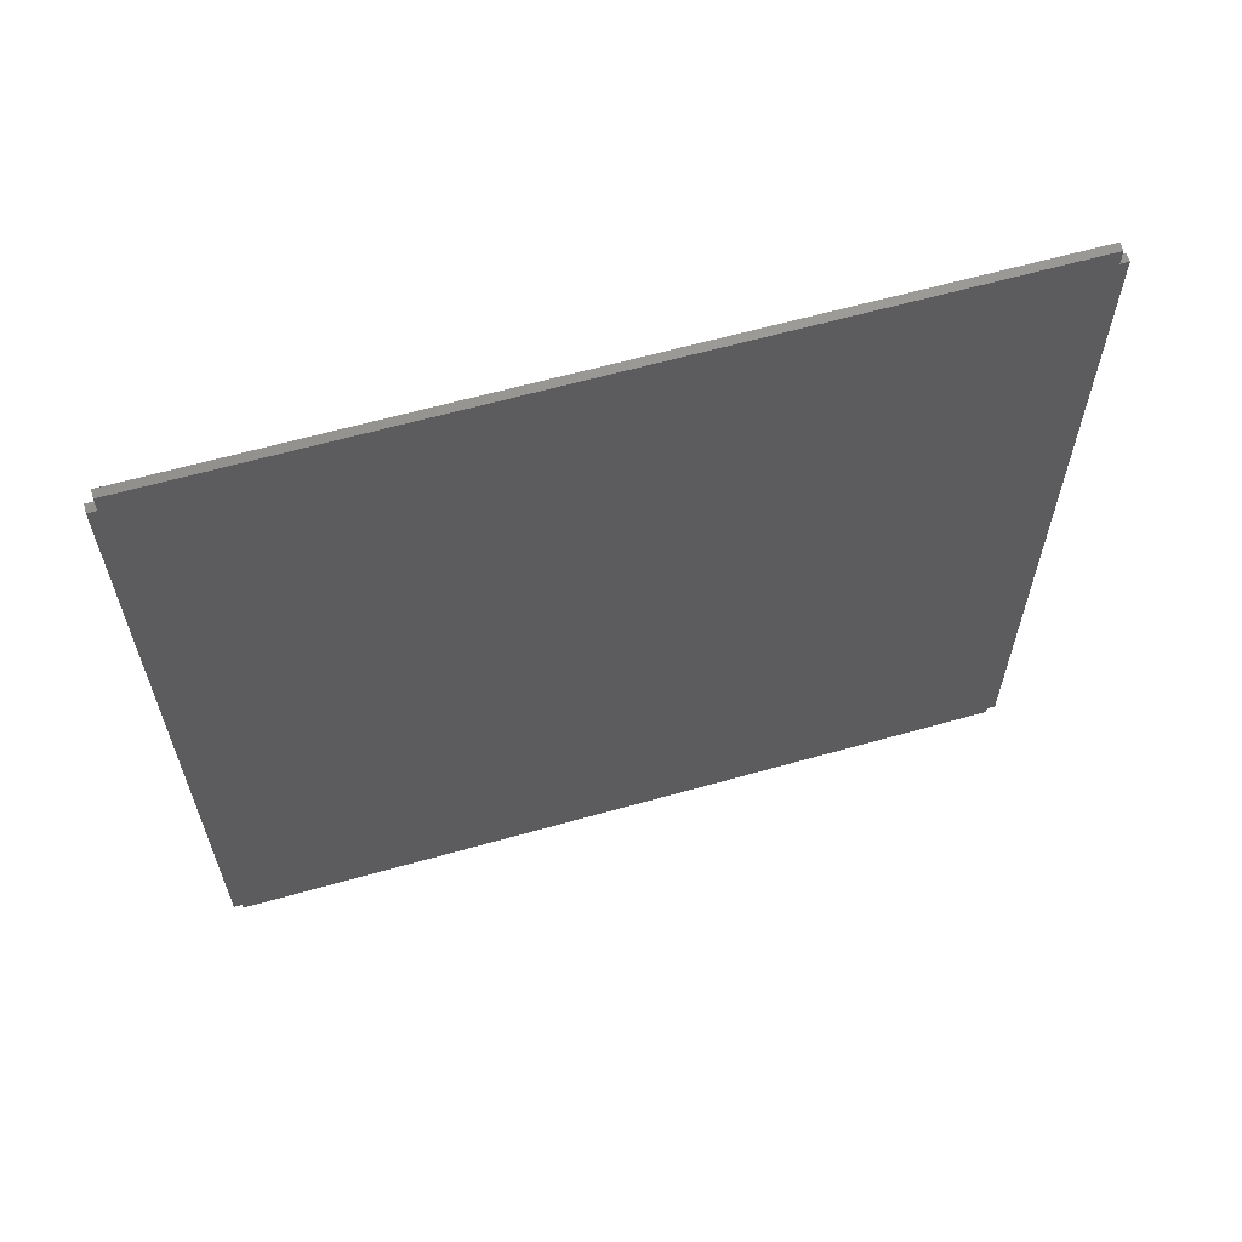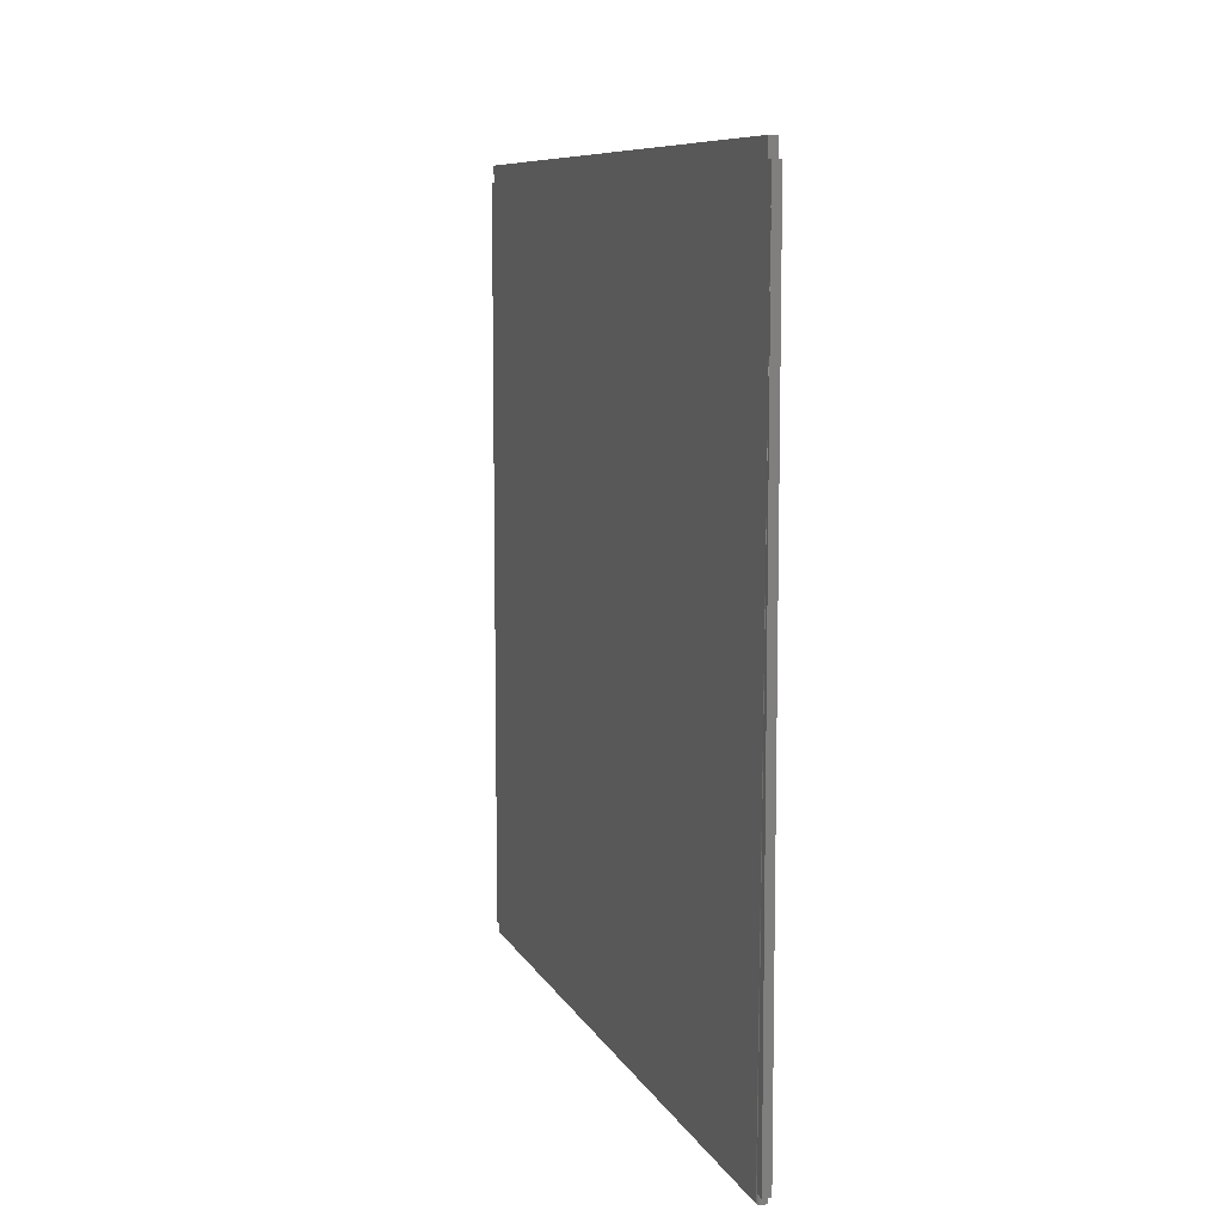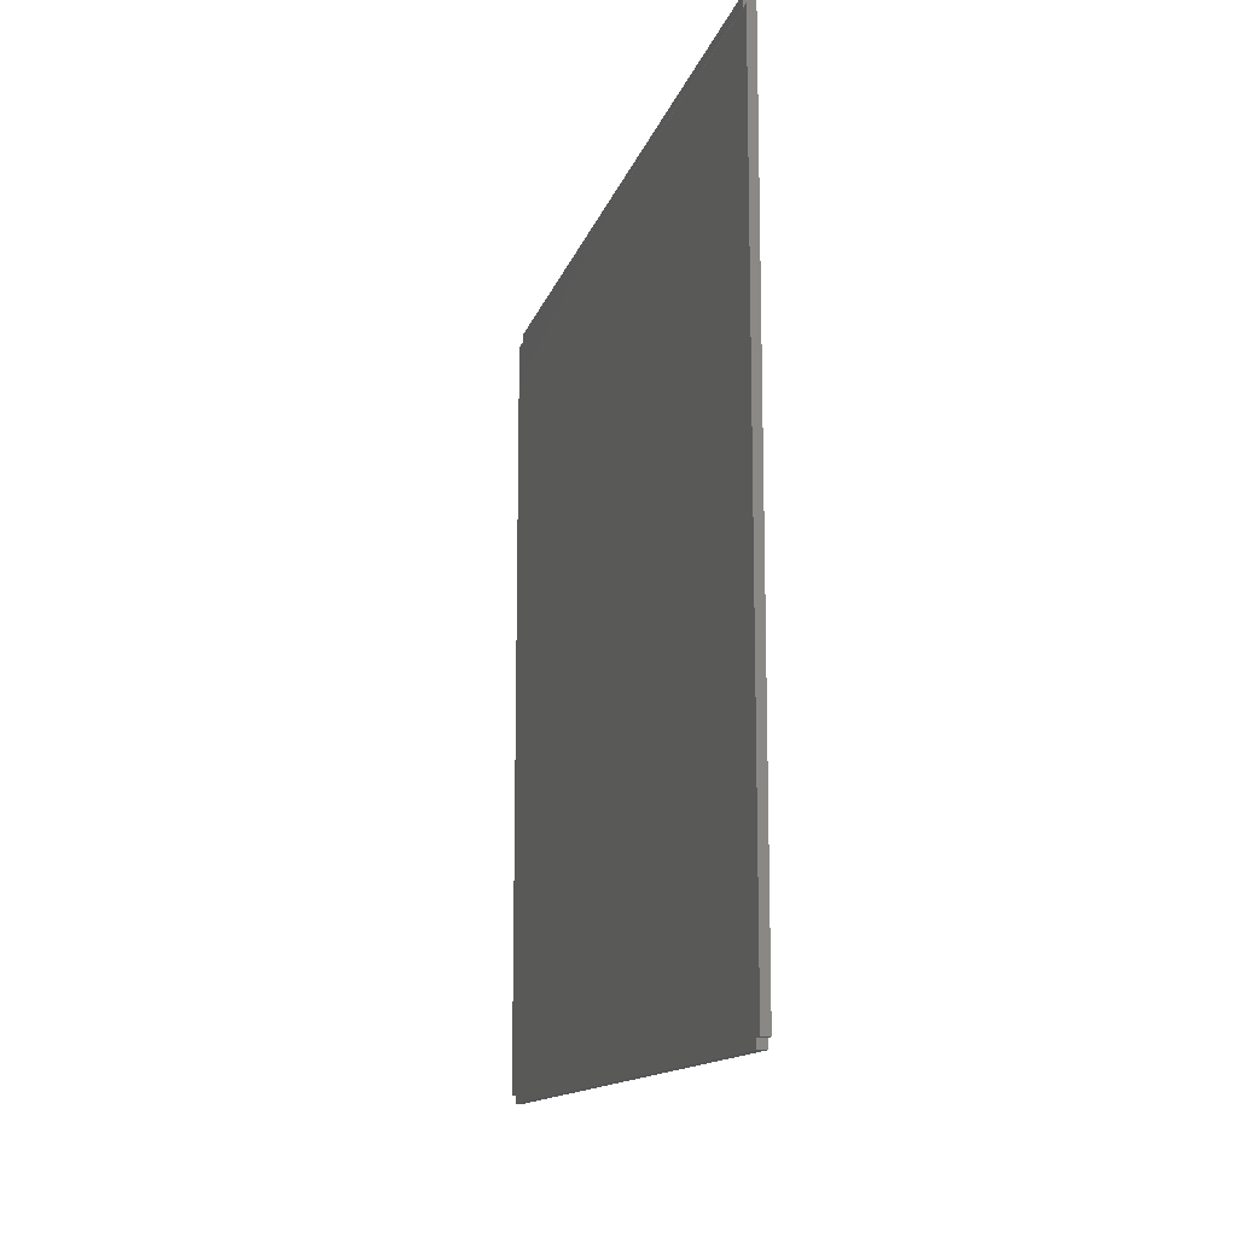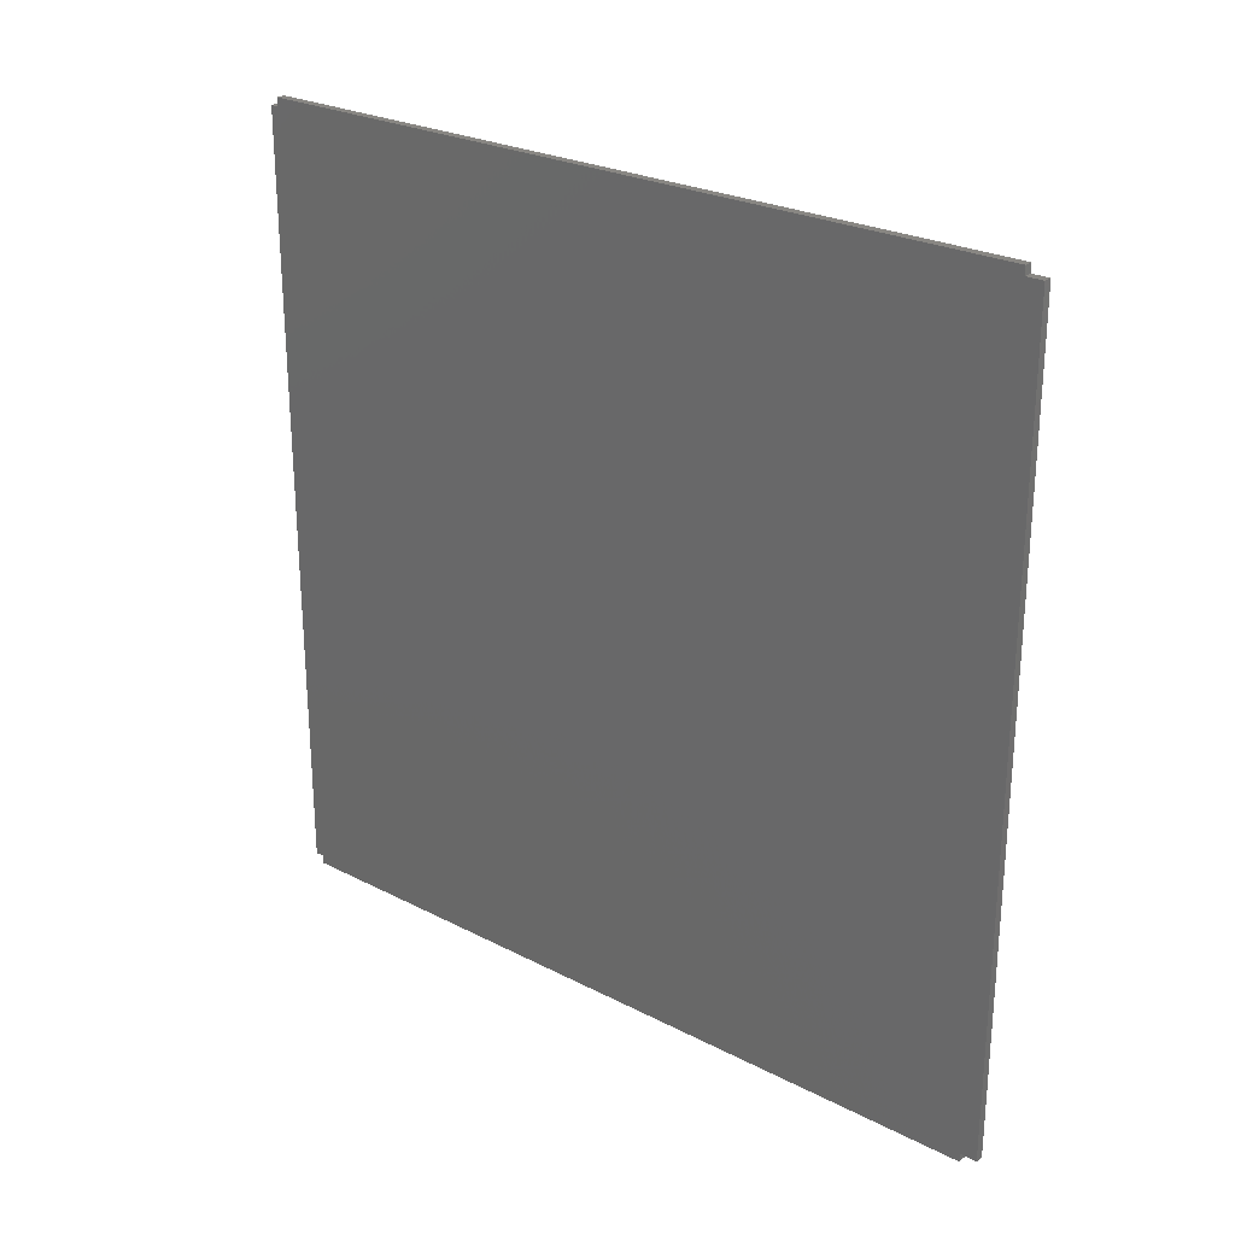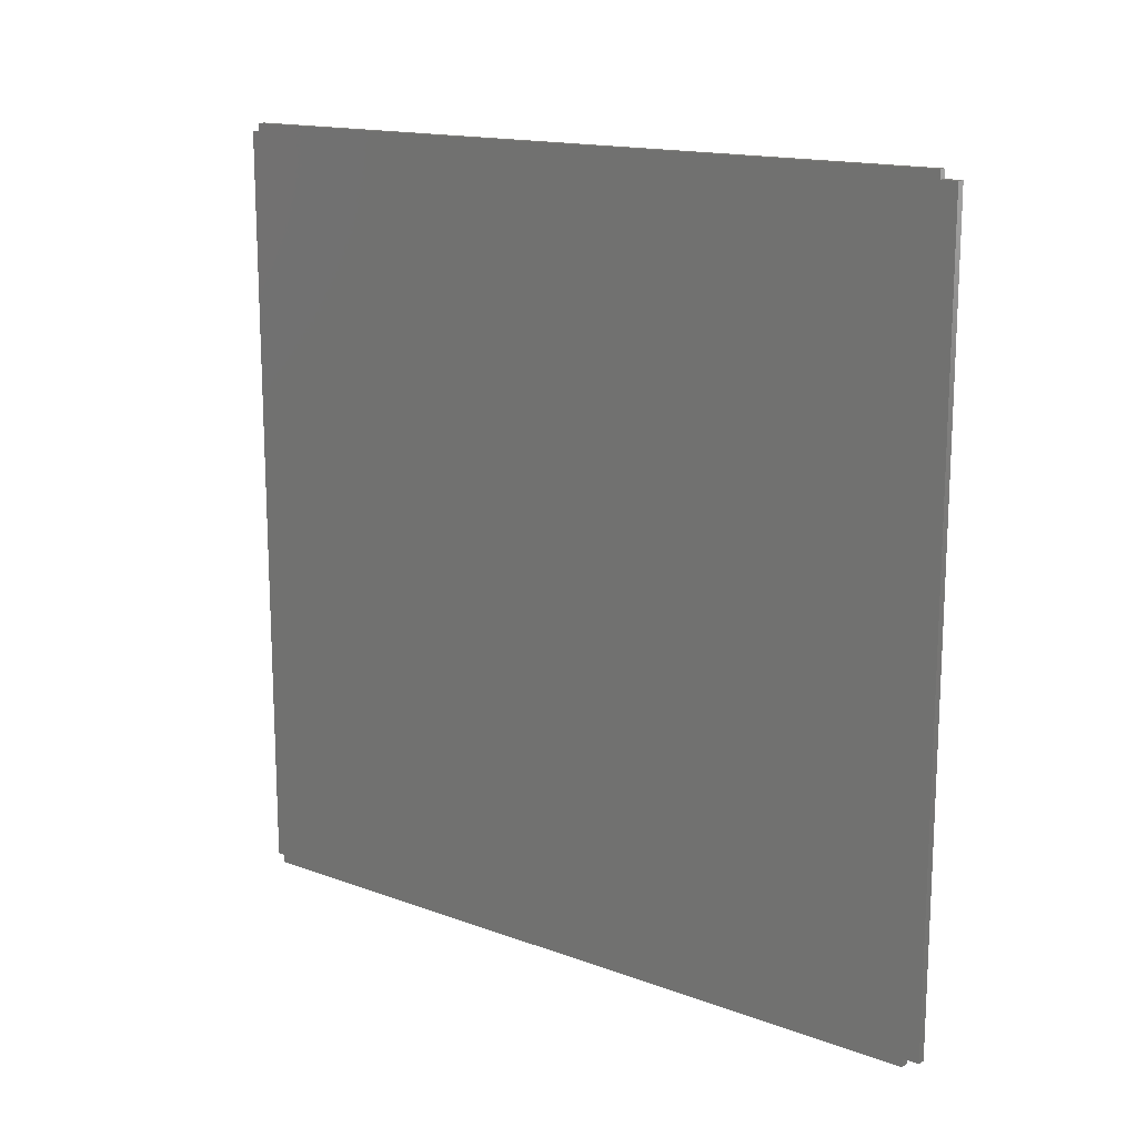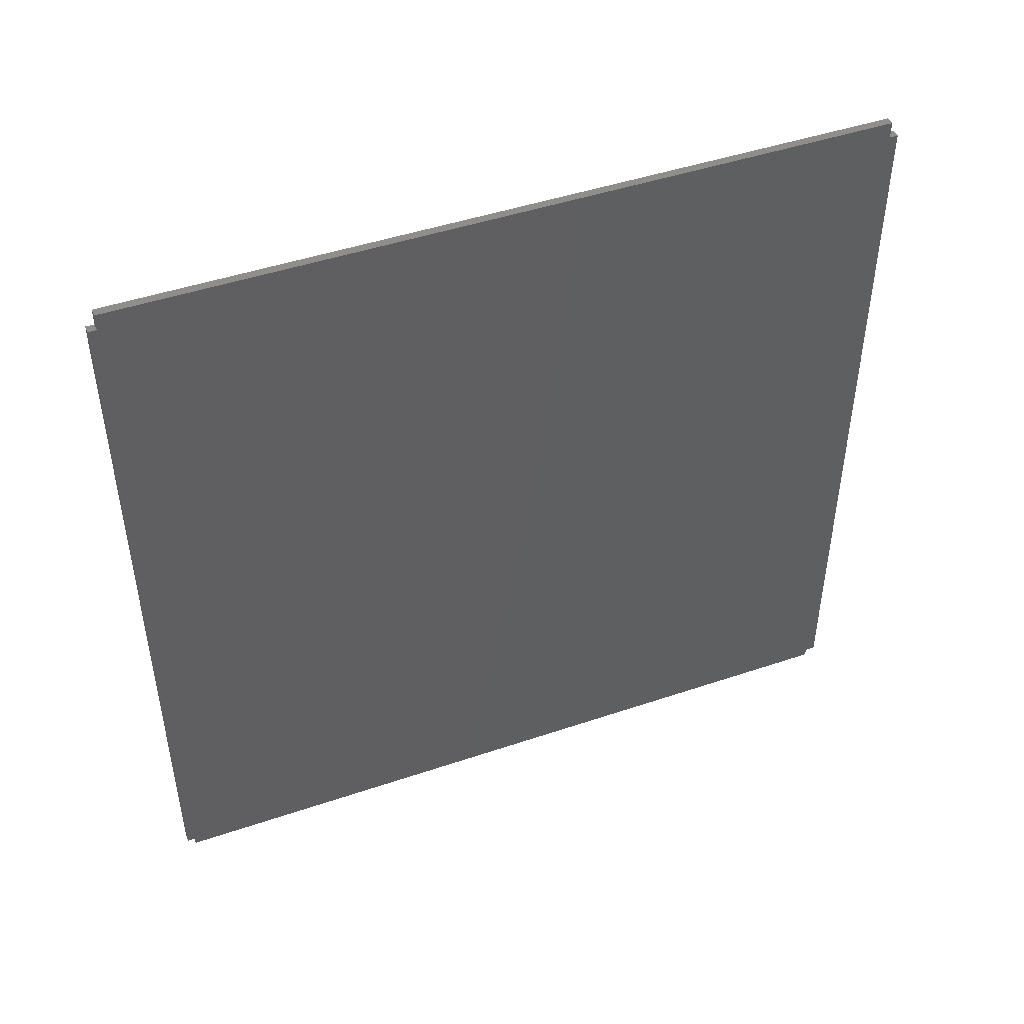
<metadata>
{"format":"stl","ext":"stl","renderer":"f3d","projection":"perspective","resolution":1024,"background":"white","views":[{"elev":62.3,"azim":-106.0,"up":"+Z"},{"elev":8.6,"azim":162.9,"up":"+Z"},{"elev":-13.8,"azim":165.3,"up":"+Y"},{"elev":25.7,"azim":-50.6,"up":"+Y"},{"elev":15.4,"azim":-52.2,"up":"+Y"},{"elev":46.4,"azim":68.9,"up":"+Z"}]}
</metadata>
<code>
# stl→obj: 40 verts, 76 faces
v 0.01562 0.75 -0.7266
v 1.02e-32 0.75 -0.7266
v 0.01562 0.75 0.7261
v -1.613e-16 0.75 0.7261
v 0.01562 -0.75 -0.7266
v 0.01562 -0.7342 -0.7266
v 0.01562 0.7264 -0.7266
v 0.01547 0.7279 -0.7266
v 0.01503 0.7294 -0.7266
v 0.01562 0.7342 0.7261
v 0.01562 -0.7342 0.7261
v 0.01562 -0.75 0.7261
v 0.01562 -0.7342 0.7576
v 0.01562 0.7342 0.7576
v 0.01562 -0.7342 -0.7424
v 0.01562 0.7264 -0.7424
v 0.007812 0.7342 -0.7424
v 1.753e-18 0.7342 -0.7424
v 0.007812 0.7342 -0.7266
v 1.009e-32 0.7342 -0.7266
v 1.753e-18 -0.7342 -0.7424
v 0.01547 0.7279 -0.7424
v 0.01215 0.7329 -0.7424
v 0.01334 0.7319 -0.7424
v 0.01431 0.7307 -0.7424
v 0.01503 0.7294 -0.7424
v 0.009337 0.7341 -0.7424
v 0.0108 0.7336 -0.7424
v 0.01431 0.7307 -0.7266
v 0.01334 0.7319 -0.7266
v 0.01215 0.7329 -0.7266
v 0.0108 0.7336 -0.7266
v 0.009337 0.7341 -0.7266
v -1.648e-16 0.7342 0.7576
v -1.648e-16 -0.7342 0.7576
v 1.073e-34 -0.7342 -0.7266
v 0 -0.75 -0.7266
v -1.613e-16 -0.75 0.7261
v -1.613e-16 -0.7342 0.7261
v -1.613e-16 0.7342 0.7261
f 1 2 3
f 3 2 4
f 3 5 6
f 3 6 7
f 3 7 8
f 3 8 9
f 3 9 1
f 5 3 10
f 5 10 11
f 5 11 12
f 11 10 13
f 13 10 14
f 15 16 6
f 6 16 7
f 17 18 19
f 19 18 20
f 16 15 21
f 22 23 24
f 22 24 25
f 22 25 26
f 18 23 22
f 18 22 16
f 18 16 21
f 23 18 17
f 23 17 27
f 23 27 28
f 1 9 29
f 1 29 30
f 1 30 31
f 1 31 32
f 1 32 33
f 1 33 19
f 1 19 20
f 1 20 2
f 14 34 13
f 13 34 35
f 17 19 27
f 27 19 33
f 27 33 28
f 28 33 32
f 28 32 23
f 23 32 31
f 23 31 24
f 24 31 30
f 24 30 25
f 25 30 29
f 25 29 26
f 26 29 9
f 26 9 22
f 22 9 8
f 22 8 16
f 16 8 7
f 4 2 20
f 4 20 36
f 4 36 37
f 37 38 39
f 37 39 40
f 37 40 4
f 39 35 40
f 40 35 34
f 21 36 18
f 18 36 20
f 12 38 5
f 5 38 37
f 11 39 12
f 12 39 38
f 13 35 11
f 11 35 39
f 10 40 14
f 14 40 34
f 3 4 10
f 10 4 40
f 6 36 15
f 15 36 21
f 5 37 6
f 6 37 36

</code>
